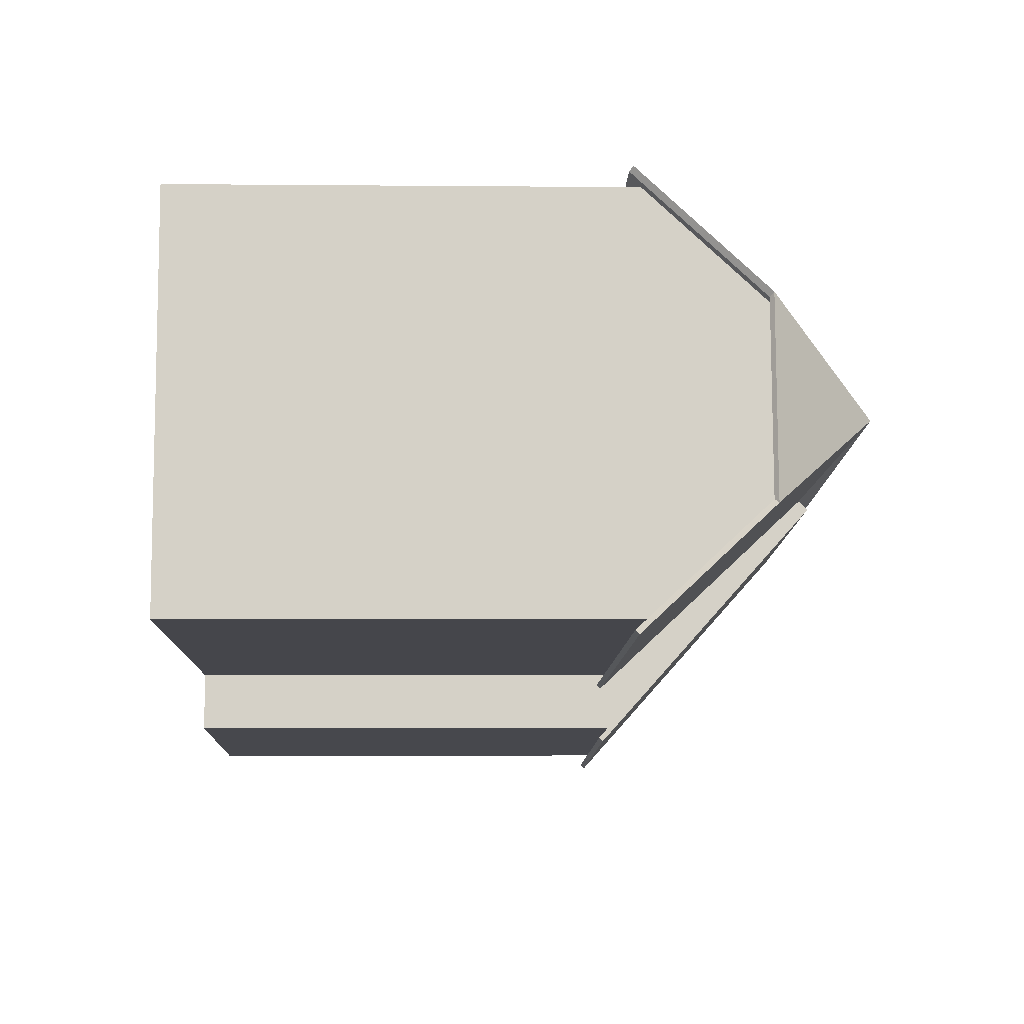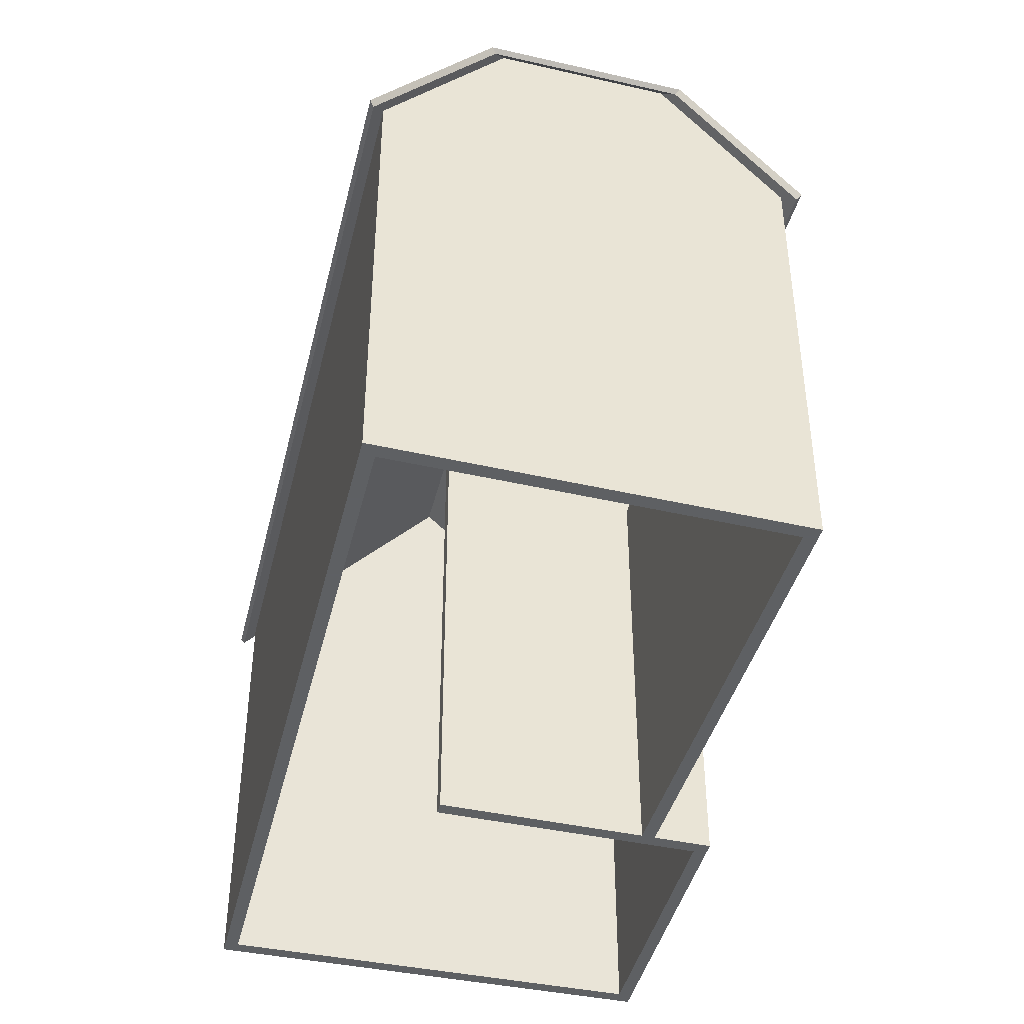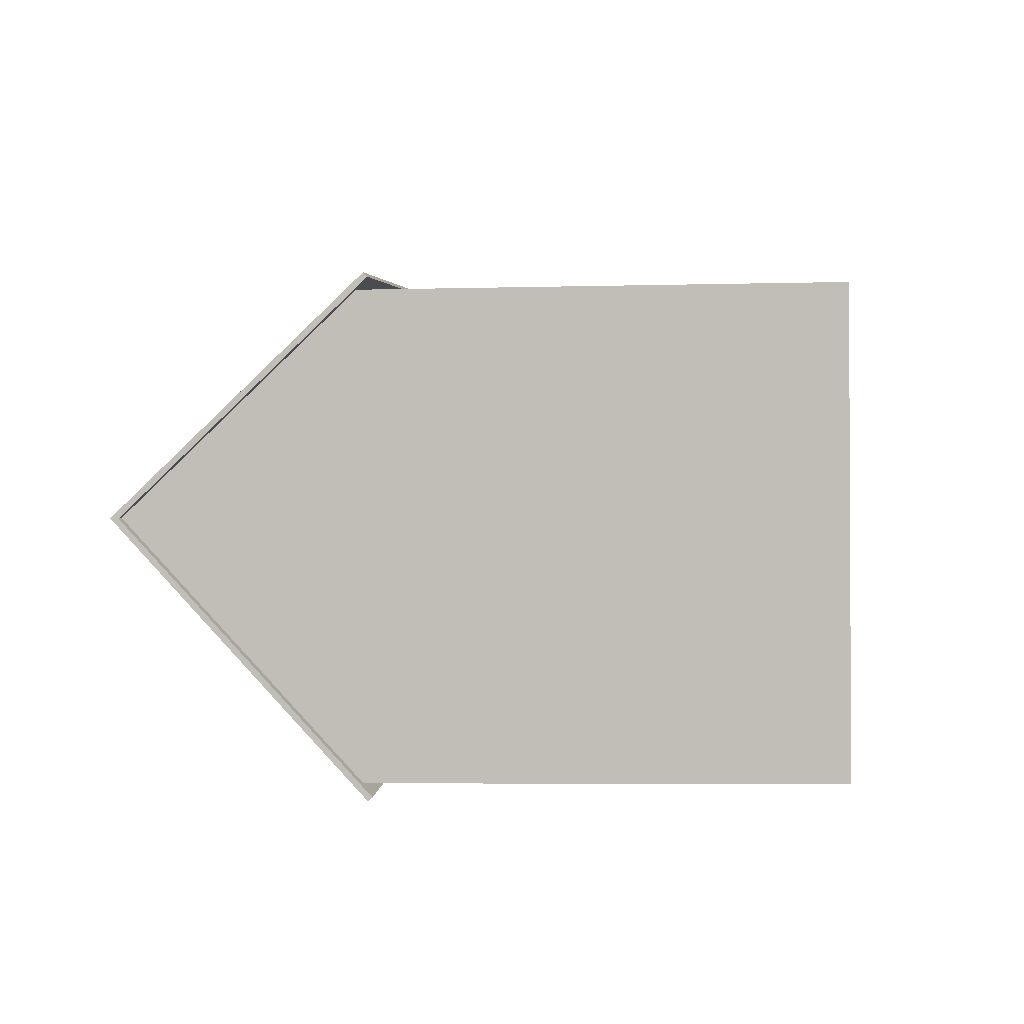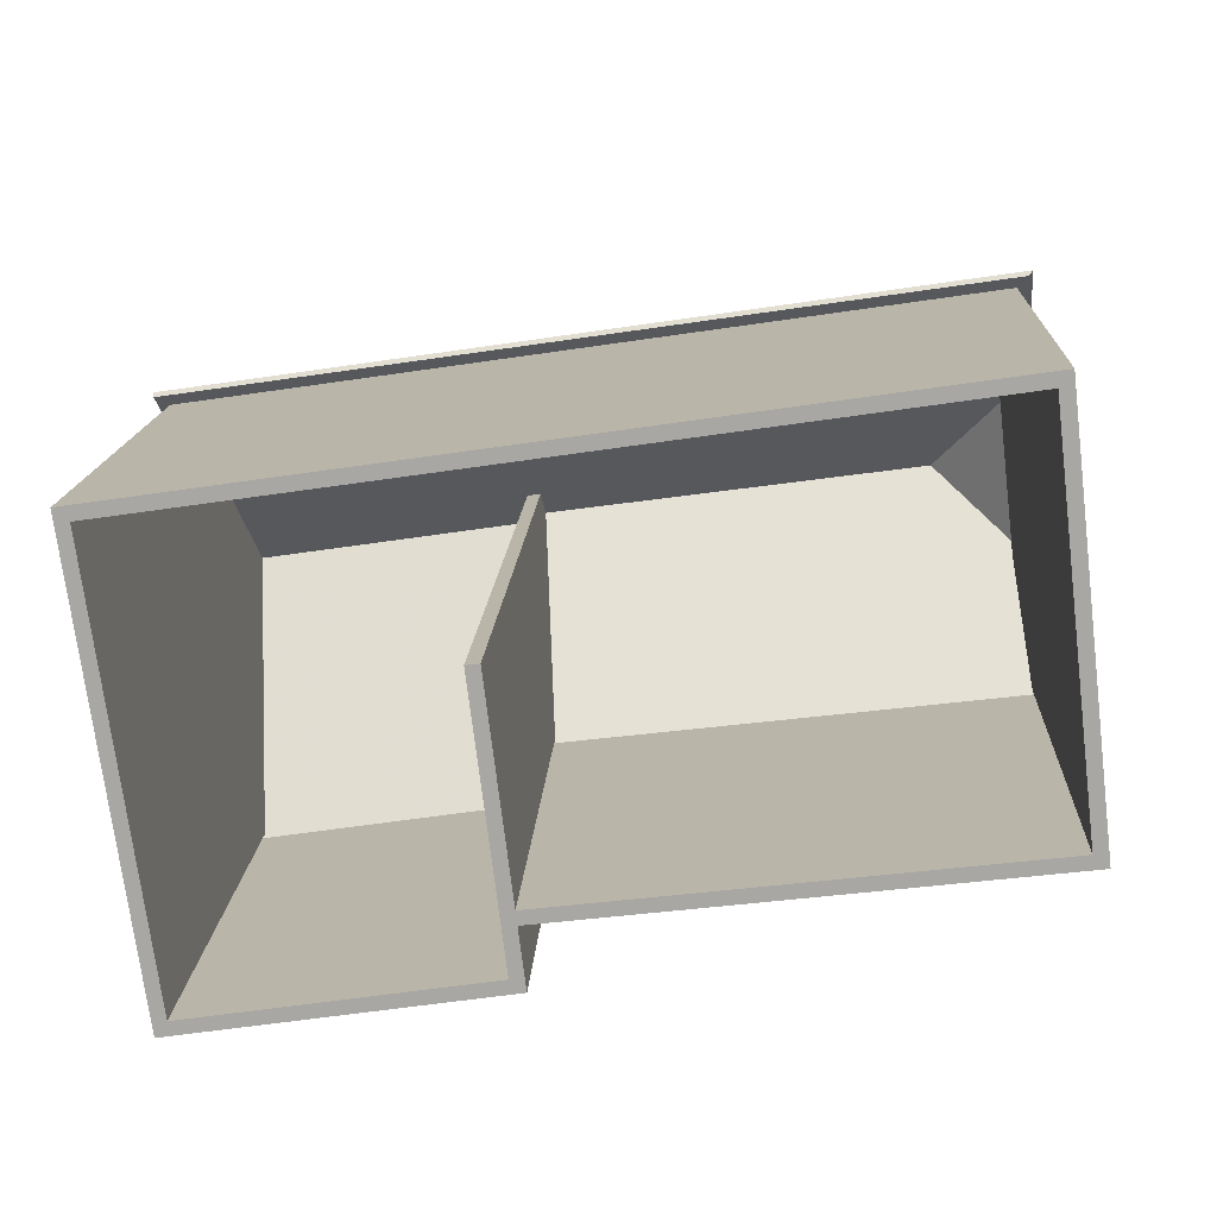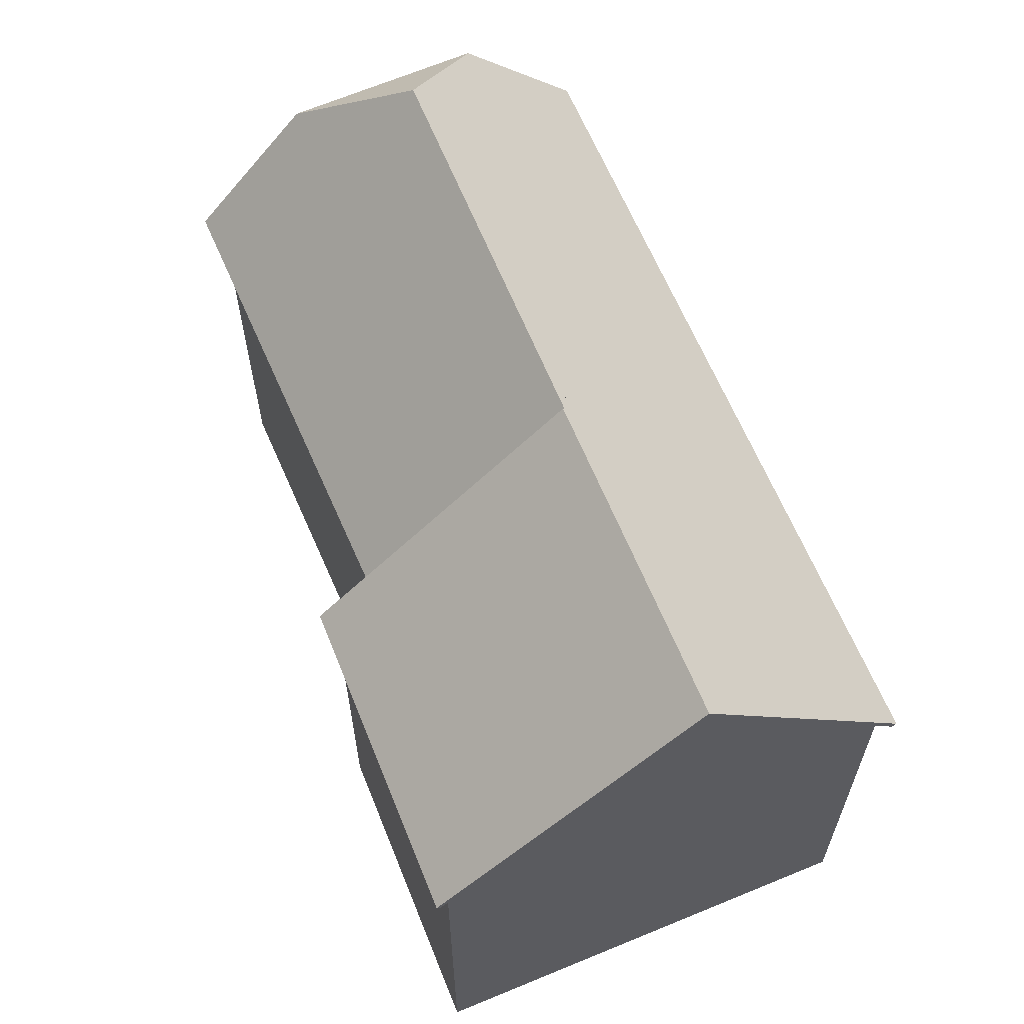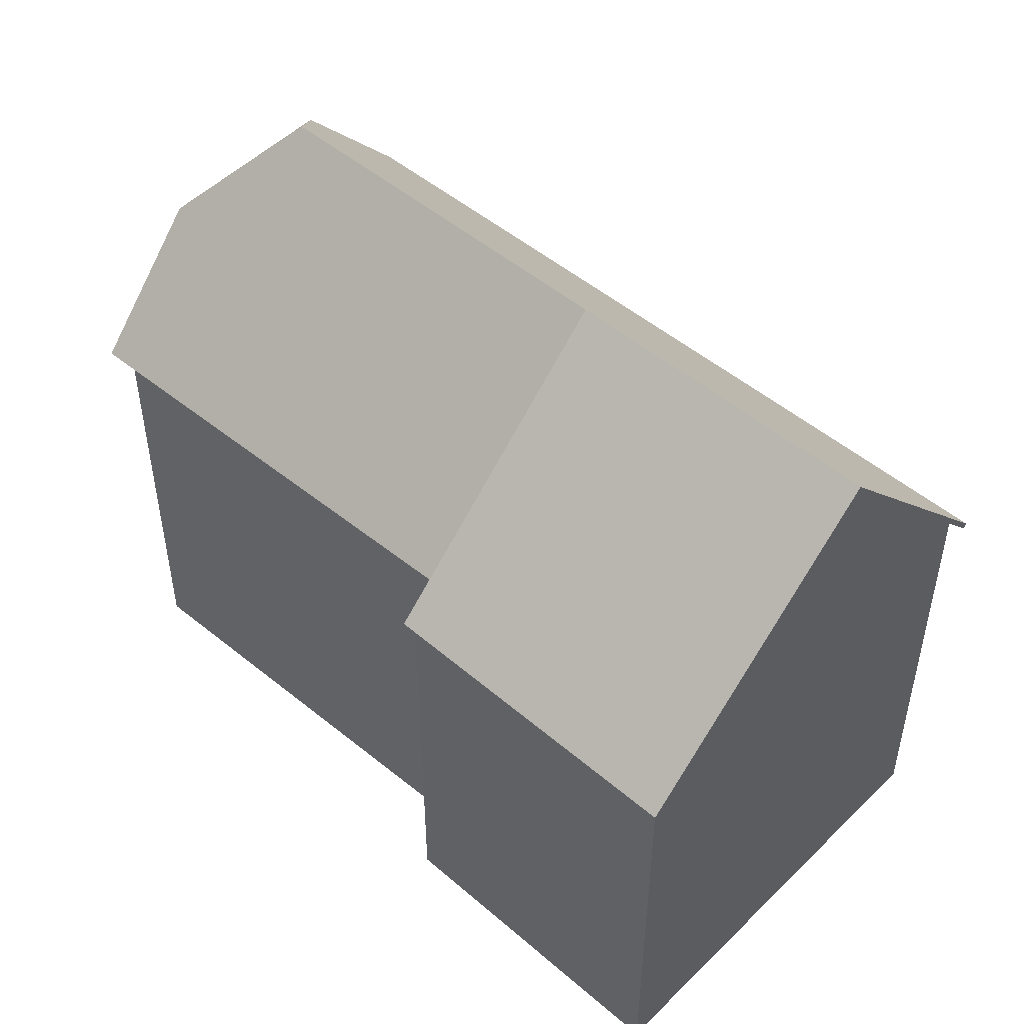
<metadata>
{"format":"obj","ext":"obj","renderer":"f3d","projection":"perspective","resolution":1024,"background":"white","views":[{"elev":-3.2,"azim":-91.9,"up":"+Y"},{"elev":-42.7,"azim":-111.9,"up":"+Z"},{"elev":-5.3,"azim":94.7,"up":"+Y"},{"elev":14.8,"azim":-177.1,"up":"+Y"},{"elev":62.9,"azim":59.4,"up":"+Z"},{"elev":48.9,"azim":35.0,"up":"+Z"}]}
</metadata>
<code>
v 0 0 17.3
v 0.3422 2.964 17.3
v 0.1038 2.992 17.3
v -0.2384 0.02753 17.3
v -0.4844 -2.103 15
v -0.2187 -1.894 15.26
v 0 0 17.3
v -0.2384 0.02753 17.3
v -0.4844 -2.103 7
v 0.35 5.123 7
v 0.56 4.85 7
v -0.2187 -1.894 7
v 0.35 5.123 7
v -0.4844 -2.103 7
v -0.4844 -2.103 15
v -0.2384 0.02753 17.3
v 0.1038 2.992 17.3
v 0.35 5.123 15
v 0.56 4.85 7
v 0.35 5.123 7
v 0.35 5.123 15
v 0.56 4.85 15.27
v -0.2187 -1.894 7
v 0.56 4.85 7
v 0.56 4.85 15.27
v 0.3422 2.964 17.3
v 0 0 17.3
v -0.2187 -1.894 15.26
v -0.4844 -2.103 7
v -0.2187 -1.894 7
v -0.2187 -1.894 15.26
v -0.4844 -2.103 15
v 0.3422 2.964 17.3
v 0.56 4.85 15.27
v 0.35 5.123 15
v 0.1038 2.992 17.3
v 0.35 5.123 15
v 0.56 4.85 15
v 14.32 2.82 15
v 14.59 3.023 15
v 0.35 5.123 7
v 14.59 3.023 7
v 14.32 2.82 7
v 0.56 4.85 7
v 14.59 3.023 7
v 0.35 5.123 7
v 0.35 5.123 15
v 14.59 3.023 15
v 14.32 2.82 7
v 14.59 3.023 7
v 14.59 3.023 15
v 14.32 2.82 15
v 0.56 4.85 7
v 14.32 2.82 7
v 14.32 2.82 15
v 0.56 4.85 15
v 0.35 5.123 7
v 0.56 4.85 7
v 0.56 4.85 15
v 0.35 5.123 15
v 14.59 3.023 7
v 13.47 -5.036 7
v 13.27 -4.762 7
v 14.32 2.82 7
v 13.47 -5.036 7
v 14.59 3.023 7
v 14.59 3.023 15
v 14.08 -0.6553 18.98
v 13.47 -5.036 15
v 13.27 -4.762 7
v 13.47 -5.036 7
v 13.47 -5.036 15
v 13.27 -4.762 15.22
v 14.32 2.82 7
v 13.27 -4.762 7
v 13.27 -4.762 15.22
v 13.84 -0.6222 18.98
v 14.32 2.82 15.26
v 13.84 -0.6222 18.98
v 13.27 -4.762 15.22
v 13.47 -5.036 15
v 14.08 -0.6553 18.98
v 14.59 3.023 7
v 14.32 2.82 7
v 14.32 2.82 15.26
v 14.59 3.023 15
v 14.59 3.023 15
v 14.32 2.82 15.26
v 13.84 -0.6222 18.98
v 14.08 -0.6553 18.98
v 13.47 -5.036 15
v 13.27 -4.762 15
v 8.18 -3.99 15
v 7.913 -4.192 15
v 13.47 -5.036 7
v 7.913 -4.192 7
v 8.18 -3.99 7
v 13.27 -4.762 7
v 7.913 -4.192 7
v 13.47 -5.036 7
v 13.47 -5.036 15
v 7.913 -4.192 15
v 8.18 -3.99 7
v 7.913 -4.192 7
v 7.913 -4.192 15
v 8.18 -3.99 15
v 13.27 -4.762 7
v 8.18 -3.99 7
v 8.18 -3.99 15
v 13.27 -4.762 15
v 13.47 -5.036 7
v 13.27 -4.762 7
v 13.27 -4.762 15
v 13.47 -5.036 15
v 8.28 -3.176 15.95
v 8.31 -2.938 15.95
v 8.042 -3.147 15.95
v 7.913 -4.192 7
v 8.042 -3.147 7
v 8.31 -2.938 7
v 8.18 -3.99 7
v 8.042 -3.147 7
v 7.913 -4.192 7
v 7.913 -4.192 15
v 8.042 -3.147 15.95
v 8.31 -2.938 7
v 8.042 -3.147 7
v 8.042 -3.147 15.95
v 8.31 -2.938 15.95
v 8.18 -3.99 7
v 8.31 -2.938 7
v 8.31 -2.938 15.95
v 8.28 -3.176 15.95
v 8.18 -3.99 15.21
v 7.913 -4.192 7
v 8.18 -3.99 7
v 8.18 -3.99 15.21
v 7.913 -4.192 15
v 7.913 -4.192 15
v 8.18 -3.99 15.21
v 8.28 -3.176 15.95
v 8.042 -3.147 15.95
v 8.31 -2.938 15
v -0.2187 -1.894 15
v -0.4844 -2.103 15
v 8.042 -3.147 15
v 8.042 -3.147 7
v -0.4844 -2.103 7
v -0.2187 -1.894 7
v 8.31 -2.938 7
v -0.4844 -2.103 7
v 8.042 -3.147 7
v 8.042 -3.147 15
v -0.4844 -2.103 15
v -0.2187 -1.894 7
v -0.4844 -2.103 7
v -0.4844 -2.103 15
v -0.2187 -1.894 15
v 8.31 -2.938 7
v -0.2187 -1.894 7
v -0.2187 -1.894 15
v 8.31 -2.938 15
v 8.042 -3.147 7
v 8.31 -2.938 7
v 8.31 -2.938 15
v 8.042 -3.147 15
v 8.28 -3.176 15.95
v 8.692 0.1562 18.97
v 8.454 0.1856 18.97
v 8.042 -3.147 15.95
v 8.042 -3.147 7
v 8.532 0.8228 7
v 8.771 0.7934 7
v 8.28 -3.176 7
v 8.532 0.8228 7
v 8.042 -3.147 7
v 8.042 -3.147 15.95
v 8.454 0.1856 18.97
v 8.532 0.8228 18.28
v 8.771 0.7934 7
v 8.532 0.8228 7
v 8.532 0.8228 18.28
v 8.771 0.7934 18.28
v 8.28 -3.176 7
v 8.771 0.7934 7
v 8.771 0.7934 18.28
v 8.692 0.1562 18.97
v 8.28 -3.176 15.95
v 8.042 -3.147 7
v 8.28 -3.176 7
v 8.28 -3.176 15.95
v 8.042 -3.147 15.95
v 8.692 0.1562 18.97
v 8.771 0.7934 18.28
v 8.532 0.8228 18.28
v 8.454 0.1856 18.97
v -0.1352 3.303 17.15
v 1.393 1.312 19.03
v 1.393 1.312 18.88
v -0.07118 3.22 17.09
v 1.393 1.312 19.03
v -0.5409 -0.2106 17.15
v -0.4599 -0.1469 17.09
v 1.393 1.312 18.88
v -0.5409 -0.2106 17.15
v -0.1352 3.303 17.15
v -0.07118 3.22 17.09
v -0.4599 -0.1469 17.09
v -0.5409 -0.2106 17.15
v -0.7869 -2.341 14.85
v 8.008 -3.418 14.85
v 8.475 0.3566 18.93
v 1.393 1.312 19.03
v -0.7059 -2.278 14.79
v -0.4599 -0.1469 17.09
v 1.393 1.312 18.88
v 8.475 0.3566 18.79
v 8.017 -3.346 14.79
v -0.7869 -2.341 14.85
v -0.5409 -0.2106 17.15
v -0.4599 -0.1469 17.09
v -0.7059 -2.278 14.79
v -0.5409 -0.2106 17.15
v 1.393 1.312 19.03
v 1.393 1.312 18.88
v -0.4599 -0.1469 17.09
v 1.393 1.312 19.03
v 8.475 0.3566 18.93
v 8.475 0.3566 18.79
v 1.393 1.312 18.88
v 8.475 0.3566 18.93
v 8.008 -3.418 14.85
v 8.017 -3.346 14.79
v 8.475 0.3566 18.79
v 8.008 -3.418 14.85
v -0.7869 -2.341 14.85
v -0.7059 -2.278 14.79
v 8.017 -3.346 14.79
v 8.454 0.1917 19.11
v 7.88 -4.457 14.89
v 13.63 -5.33 14.89
v 14.28 -0.6788 19.12
v 7.888 -4.391 14.82
v 8.454 0.1856 18.97
v 14.28 -0.6849 18.98
v 13.64 -5.264 14.82
v 7.88 -4.457 14.89
v 8.454 0.1917 19.11
v 8.454 0.1856 18.97
v 7.888 -4.391 14.82
v 8.454 0.1917 19.11
v 14.28 -0.6788 19.12
v 14.28 -0.6849 18.98
v 8.454 0.1856 18.97
v 14.28 -0.6788 19.12
v 13.63 -5.33 14.89
v 13.64 -5.264 14.82
v 14.28 -0.6849 18.98
v 13.63 -5.33 14.89
v 7.88 -4.457 14.89
v 7.888 -4.391 14.82
v 13.64 -5.264 14.82
v 14.28 -0.6788 19.12
v 14.83 3.264 14.85
v 0.111 5.435 14.85
v -0.1352 3.303 17.15
v 1.393 1.312 19.03
v 8.475 0.3566 18.93
v 8.454 0.1917 19.11
v 14.82 3.191 14.79
v 14.28 -0.6849 18.98
v 8.454 0.1856 18.97
v 8.475 0.3566 18.79
v 1.393 1.312 18.88
v -0.07118 3.22 17.09
v 0.175 5.351 14.79
v 14.83 3.264 14.85
v 14.28 -0.6788 19.12
v 14.28 -0.6849 18.98
v 14.82 3.191 14.79
v 14.28 -0.6788 19.12
v 8.454 0.1917 19.11
v 8.454 0.1856 18.97
v 14.28 -0.6849 18.98
v 8.454 0.1917 19.11
v 8.475 0.3566 18.93
v 8.475 0.3566 18.79
v 8.454 0.1856 18.97
v 8.475 0.3566 18.93
v 1.393 1.312 19.03
v 1.393 1.312 18.88
v 8.475 0.3566 18.79
v 1.393 1.312 19.03
v -0.1352 3.303 17.15
v -0.07118 3.22 17.09
v 1.393 1.312 18.88
v -0.1352 3.303 17.15
v 0.111 5.435 14.85
v 0.175 5.351 14.79
v -0.07118 3.22 17.09
v 0.111 5.435 14.85
v 14.83 3.264 14.85
v 14.82 3.191 14.79
v 0.175 5.351 14.79
v 1.393 1.312 19.03
v -0.1352 3.303 17.15
v -0.5409 -0.2106 17.15
v -0.07118 3.22 17.09
v 1.393 1.312 18.88
v -0.4599 -0.1469 17.09
f 1 2 3
f 1 3 4
f 5 6 7
f 5 7 8
f 9 10 11
f 9 11 12
f 13 14 15
f 13 15 16
f 13 16 17
f 13 17 18
f 19 20 21
f 19 21 22
f 23 24 25
f 23 25 26
f 23 26 27
f 23 27 28
f 29 30 31
f 29 31 32
f 33 34 35
f 33 35 36
f 37 38 39
f 37 39 40
f 41 42 43
f 41 43 44
f 45 46 47
f 45 47 48
f 49 50 51
f 49 51 52
f 53 54 55
f 53 55 56
f 57 58 59
f 57 59 60
f 61 62 63
f 61 63 64
f 65 66 67
f 65 67 68
f 65 68 69
f 70 71 72
f 70 72 73
f 74 75 76
f 74 76 77
f 74 77 78
f 79 80 81
f 79 81 82
f 83 84 85
f 83 85 86
f 87 88 89
f 87 89 90
f 91 92 93
f 91 93 94
f 95 96 97
f 95 97 98
f 99 100 101
f 99 101 102
f 103 104 105
f 103 105 106
f 107 108 109
f 107 109 110
f 111 112 113
f 111 113 114
f 115 116 117
f 118 119 120
f 118 120 121
f 122 123 124
f 122 124 125
f 126 127 128
f 126 128 129
f 130 131 132
f 130 132 133
f 130 133 134
f 135 136 137
f 135 137 138
f 139 140 141
f 139 141 142
f 143 144 145
f 143 145 146
f 147 148 149
f 147 149 150
f 151 152 153
f 151 153 154
f 155 156 157
f 155 157 158
f 159 160 161
f 159 161 162
f 163 164 165
f 163 165 166
f 167 168 169
f 167 169 170
f 171 172 173
f 171 173 174
f 175 176 177
f 175 177 178
f 175 178 179
f 180 181 182
f 180 182 183
f 184 185 186
f 184 186 187
f 184 187 188
f 189 190 191
f 189 191 192
f 193 194 195
f 193 195 196
f 197 198 199
f 197 199 200
f 201 202 203
f 201 203 204
f 205 206 207
f 205 207 208
f 209 210 211
f 209 211 212
f 209 212 213
f 214 215 216
f 214 216 217
f 214 217 218
f 219 220 221
f 219 221 222
f 223 224 225
f 223 225 226
f 227 228 229
f 227 229 230
f 231 232 233
f 231 233 234
f 235 236 237
f 235 237 238
f 239 240 241
f 239 241 242
f 243 244 245
f 243 245 246
f 247 248 249
f 247 249 250
f 251 252 253
f 251 253 254
f 255 256 257
f 255 257 258
f 259 260 261
f 259 261 262
f 263 264 265
f 263 265 266
f 263 266 267
f 263 267 268
f 263 268 269
f 270 271 272
f 270 272 273
f 270 273 274
f 270 274 275
f 270 275 276
f 277 278 279
f 277 279 280
f 281 282 283
f 281 283 284
f 285 286 287
f 285 287 288
f 289 290 291
f 289 291 292
f 293 294 295
f 293 295 296
f 297 298 299
f 297 299 300
f 301 302 303
f 301 303 304
f 305 306 307
f 308 309 310

</code>
